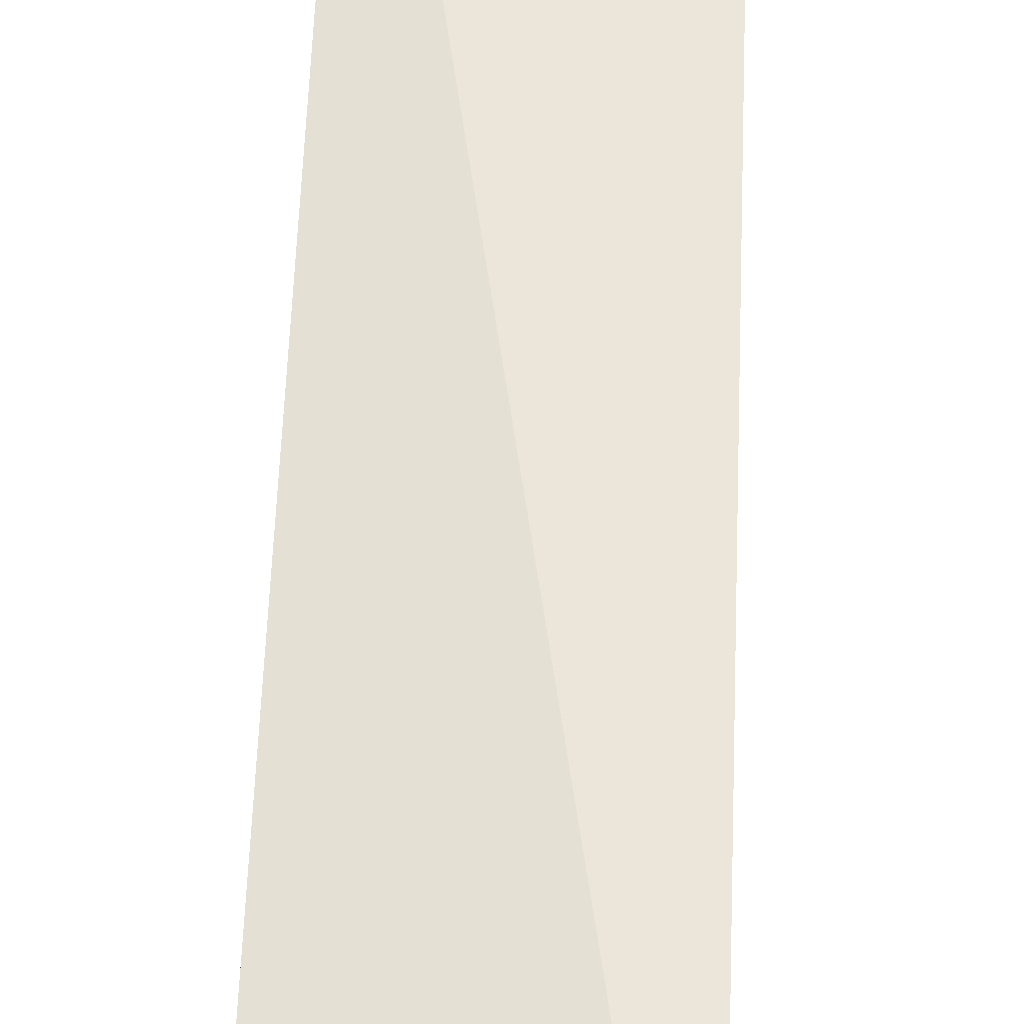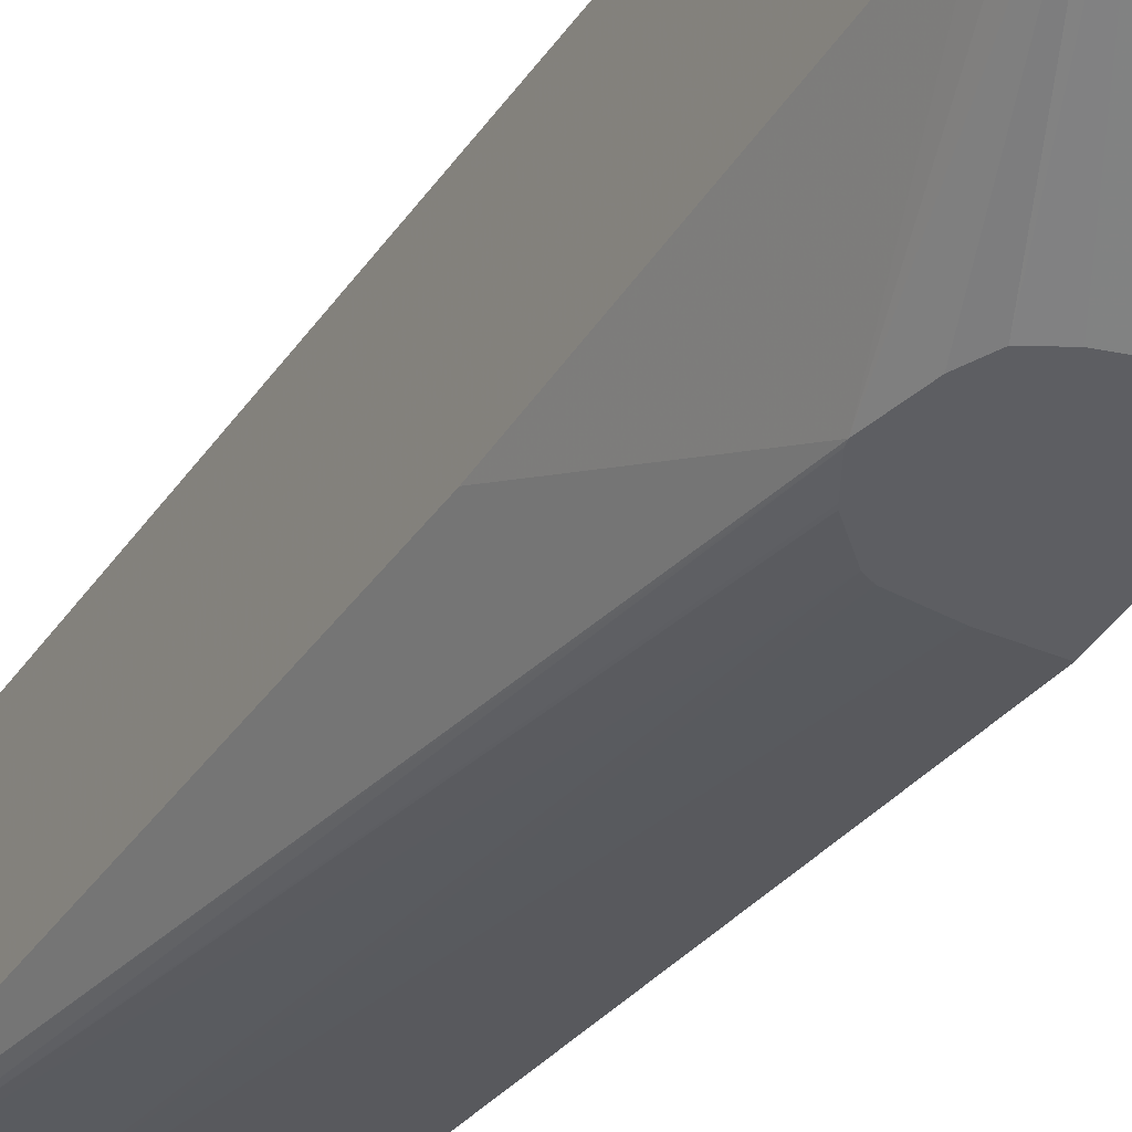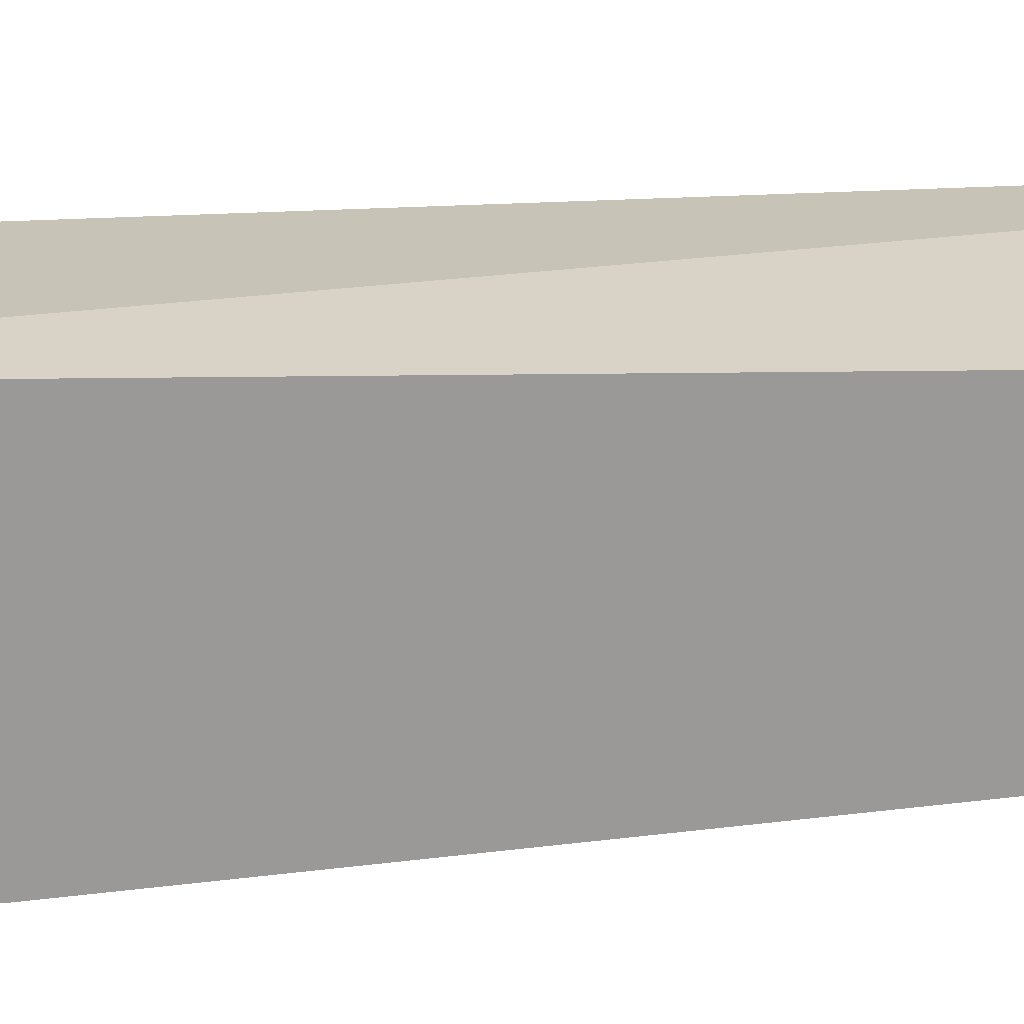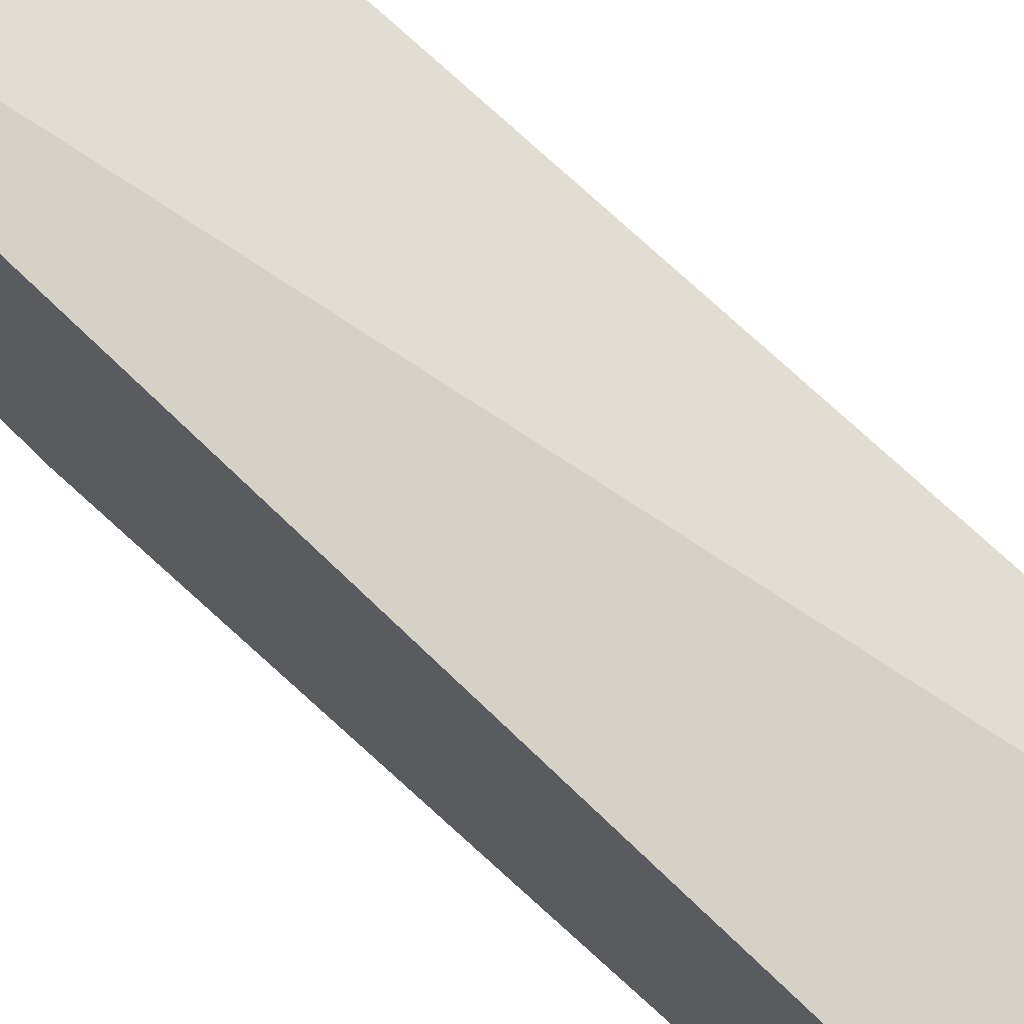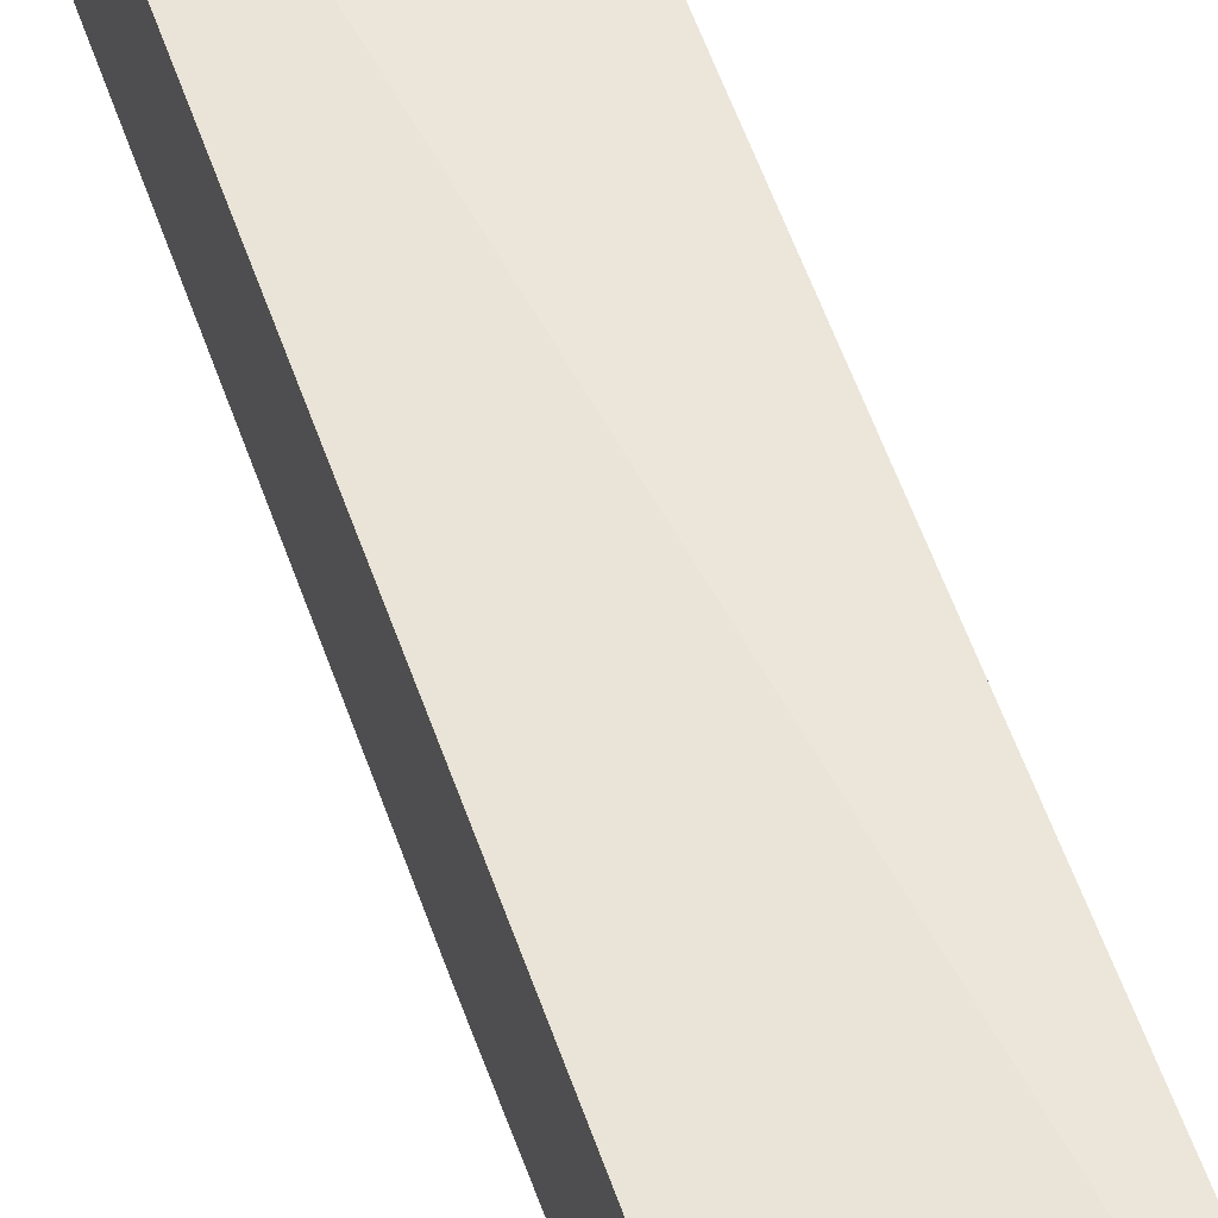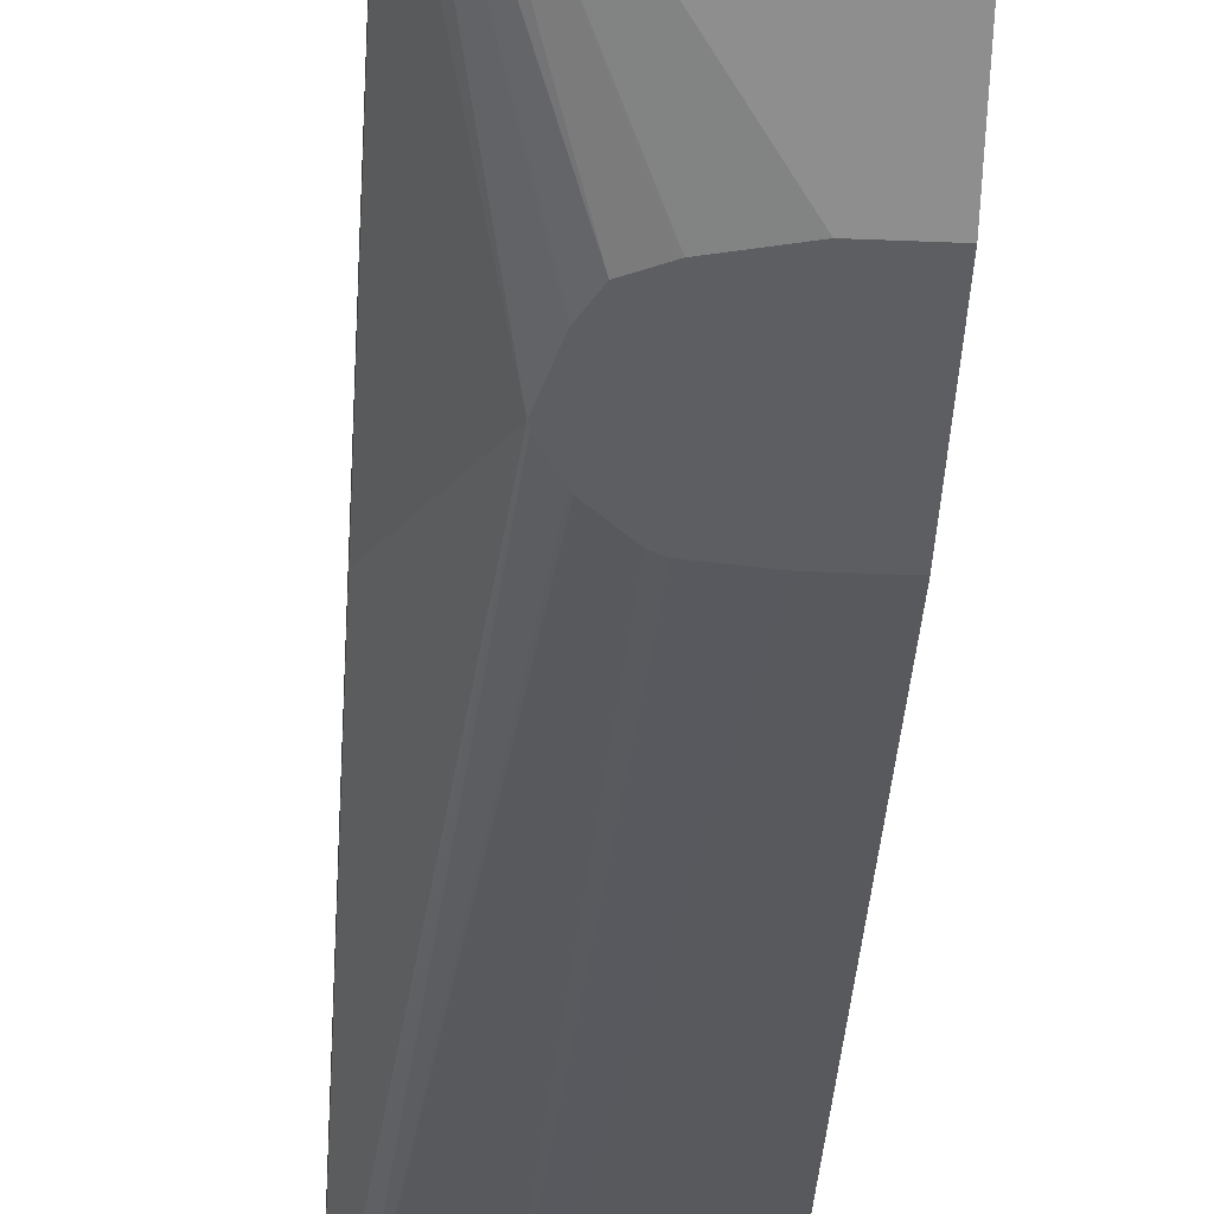
<metadata>
{"format":"obj","ext":"obj","renderer":"f3d","projection":"perspective","resolution":1024,"background":"white","views":[{"elev":55.9,"azim":2.1,"up":"+Z"},{"elev":-38.4,"azim":151.7,"up":"+Z"},{"elev":19.9,"azim":-83.4,"up":"+Z"},{"elev":68.8,"azim":-44.7,"up":"+Z"},{"elev":58.8,"azim":159.9,"up":"+Z"},{"elev":-39.4,"azim":177.0,"up":"+Z"}]}
</metadata>
<code>
v 0.1293 -0.102 -0.2181
v 0.0005356 0.0307 -0.2456
v 0.0005356 -0.102 -0.2456
v 0.1293 -0.102 -0.3238
v 0.1293 0.6722 -0.2731
v 0.0005356 0.6754 -0.2763
v 0.0005356 -0.102 -0.3377
v 0.1167 -0.102 -0.33
v 0.1293 -0.09753 -0.3268
v 0.1293 0.6794 -0.2763
v 0.0005356 0.6758 -0.2765
v 0.08217 -0.102 -0.3377
v 0.0005356 0.4437 -0.4269
v 0.0921 -0.102 -0.3355
v 0.1228 -0.06138 -0.3377
v 0.1228 -0.09587 -0.33
v 0.1293 -0.0882 -0.3292
v 0.1293 0.6956 -0.2844
v 0.0005356 0.6959 -0.2866
v 0.0307 0.4437 -0.4269
v 0.05844 0.4467 -0.4269
v 0.06439 0.4497 -0.4269
v 0.0005356 0.5526 -0.4269
v 0.1293 -0.06462 -0.3345
v 0.08087 0.4672 -0.4269
v 0.08212 0.4694 -0.4269
v 0.09135 0.4879 -0.4269
v 0.1293 0.7061 -0.307
v 0.0005356 0.7061 -0.307
v 0.0005356 0.6754 -0.3684
v 0.0307 0.5526 -0.4269
v 0.0921 0.4912 -0.4269
v 0.1293 0.3652 -0.3652
v 0.1293 0.7048 -0.3364
v 0.1228 0.7061 -0.3377
v 0.0005356 0.7061 -0.3377
v 0.0005356 0.6759 -0.3681
v 0.1228 0.6754 -0.3684
v 0.06126 0.545 -0.4269
v 0.0845 0.5217 -0.4269
v 0.1293 0.6741 -0.3671
v 0.1293 0.6447 -0.3684
v 0.1293 0.6205 -0.3684
v 0.1293 0.6997 -0.3442
v 0.1293 0.6925 -0.3548
v 0.1126 0.6959 -0.3582
v 0.0005356 0.6959 -0.3582
v 0.07675 0.5372 -0.4269
v 0.06211 0.5446 -0.4269
v 0.08408 0.5226 -0.4269
f 23 30 38
f 15 22 25
f 15 25 26
f 15 26 27
f 18 28 29
f 16 24 17
f 18 29 19
f 15 24 16
f 15 27 24
f 13 21 20
f 13 39 49
f 13 25 22
f 13 26 25
f 13 27 26
f 13 32 27
f 13 40 32
f 13 50 40
f 13 48 50
f 13 49 48
f 23 38 31
f 13 22 21
f 24 27 32
f 37 46 38
f 28 34 35
f 13 31 39
f 41 50 48
f 40 50 41
f 38 49 39
f 38 48 49
f 38 41 48
f 38 46 41
f 37 47 46
f 35 47 36
f 35 46 47
f 35 45 46
f 35 44 45
f 34 44 35
f 41 46 45
f 32 42 43
f 32 41 42
f 32 40 41
f 31 38 39
f 30 37 38
f 28 36 29
f 28 35 36
f 24 32 33
f 13 23 31
f 32 43 33
f 12 21 22
f 1 5 6
f 1 10 5
f 1 18 10
f 1 28 18
f 1 34 28
f 1 44 34
f 1 45 44
f 1 41 45
f 1 42 41
f 1 43 42
f 1 33 43
f 1 24 33
f 1 17 24
f 1 9 17
f 1 4 9
f 1 8 4
f 1 14 8
f 1 12 14
f 1 7 12
f 1 3 7
f 1 2 3
f 1 6 2
f 2 6 11
f 12 22 15
f 2 19 29
f 2 11 19
f 12 20 21
f 12 15 14
f 11 18 19
f 10 18 11
f 9 16 17
f 8 15 16
f 8 14 15
f 7 20 12
f 7 13 20
f 8 16 9
f 5 10 6
f 4 8 9
f 2 7 3
f 2 13 7
f 2 29 36
f 2 23 13
f 2 30 23
f 2 37 30
f 2 47 37
f 2 36 47
f 6 10 11

</code>
